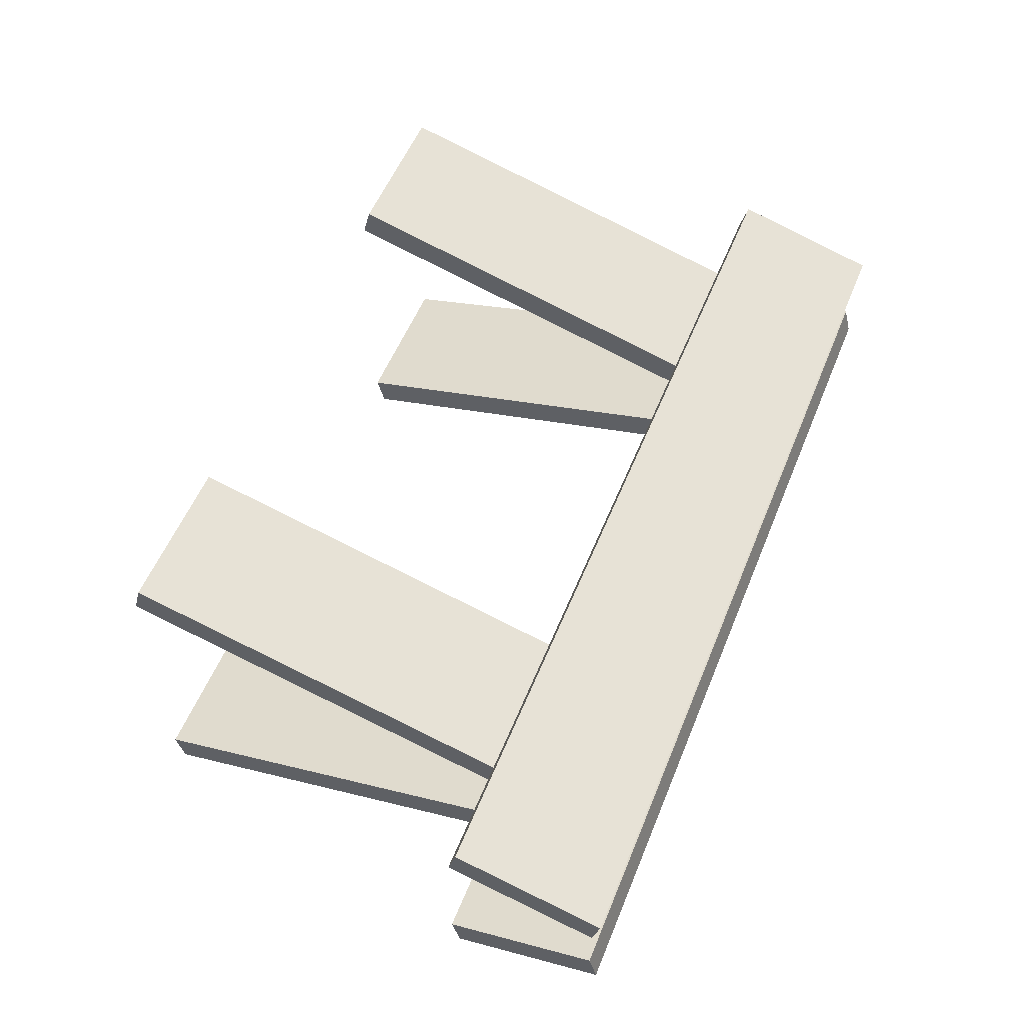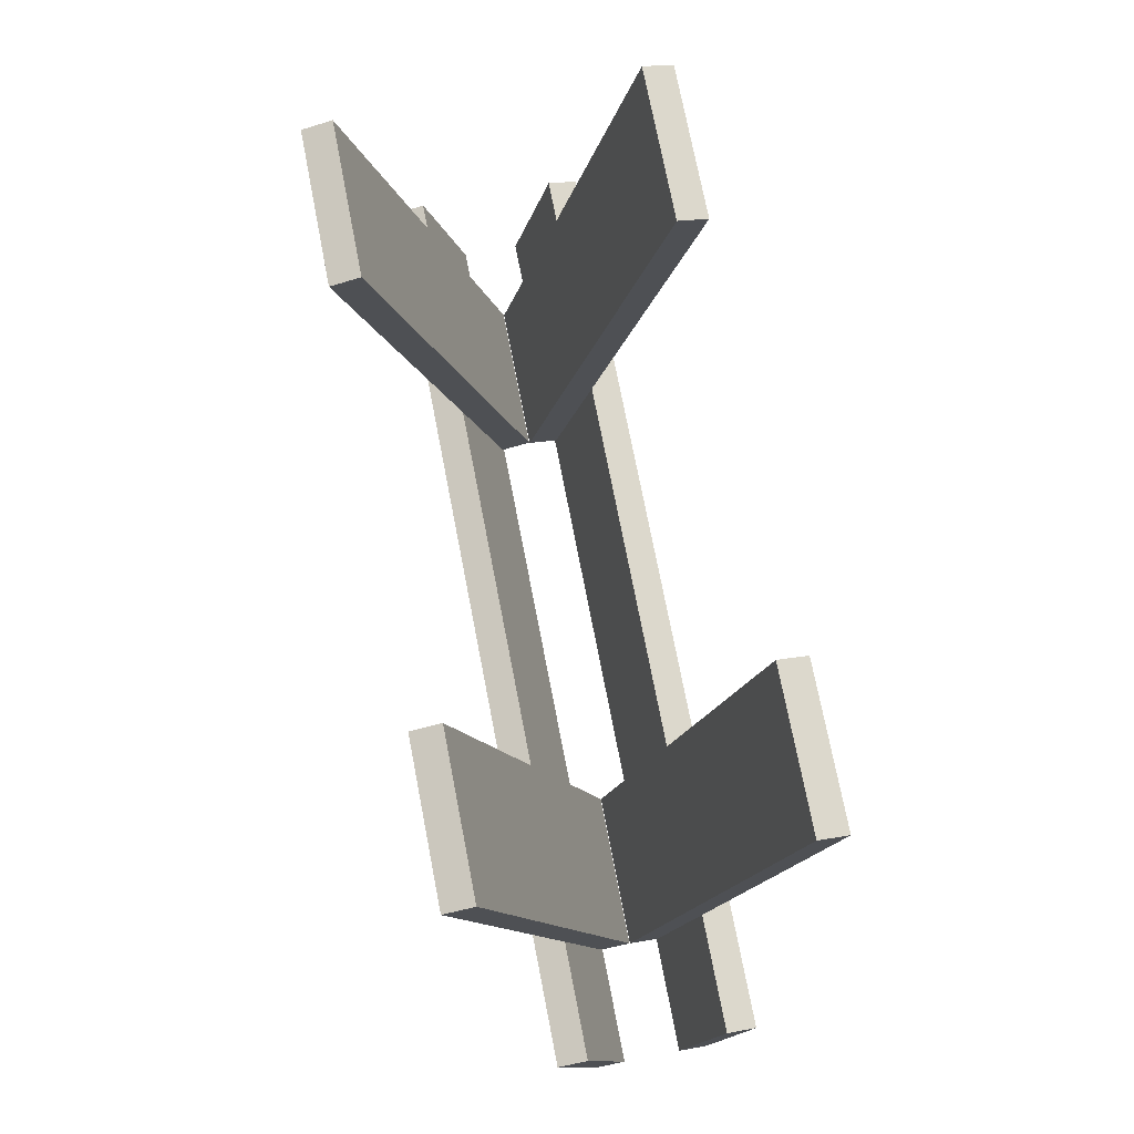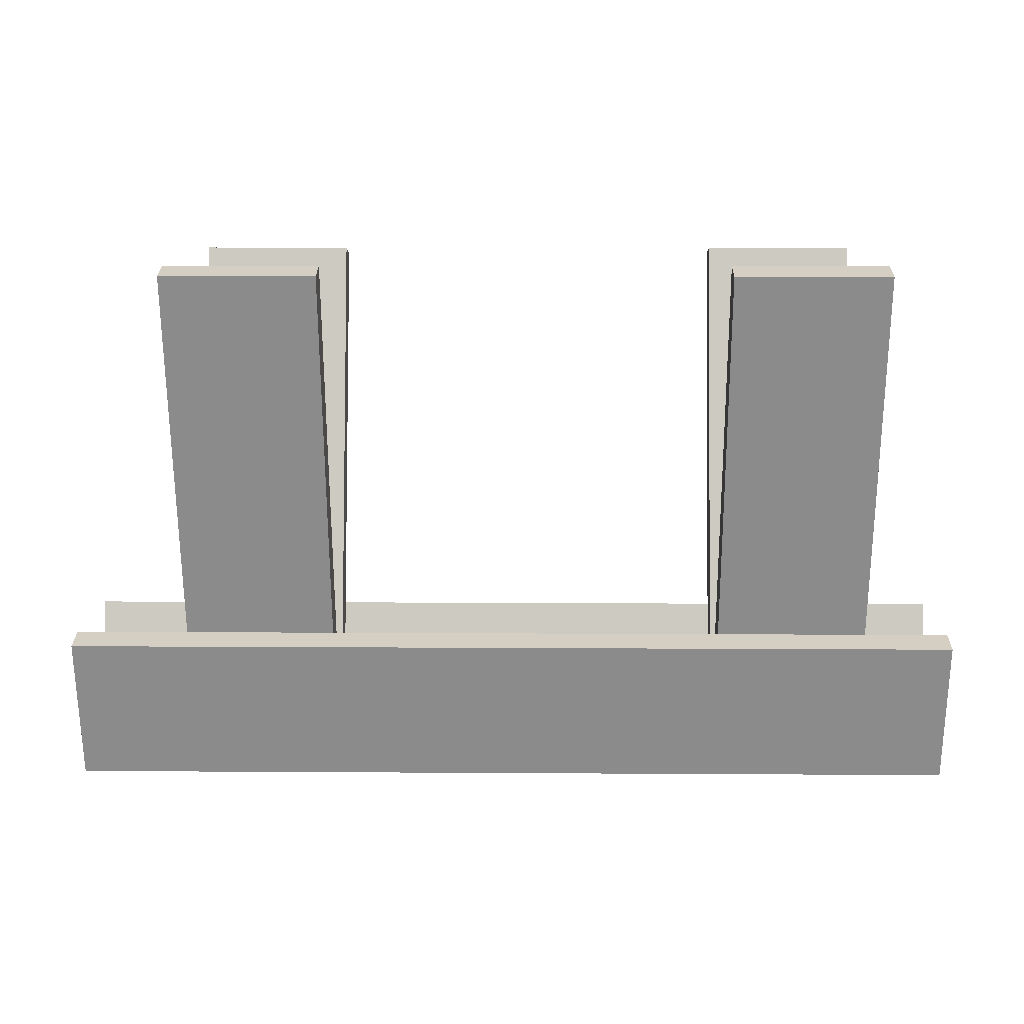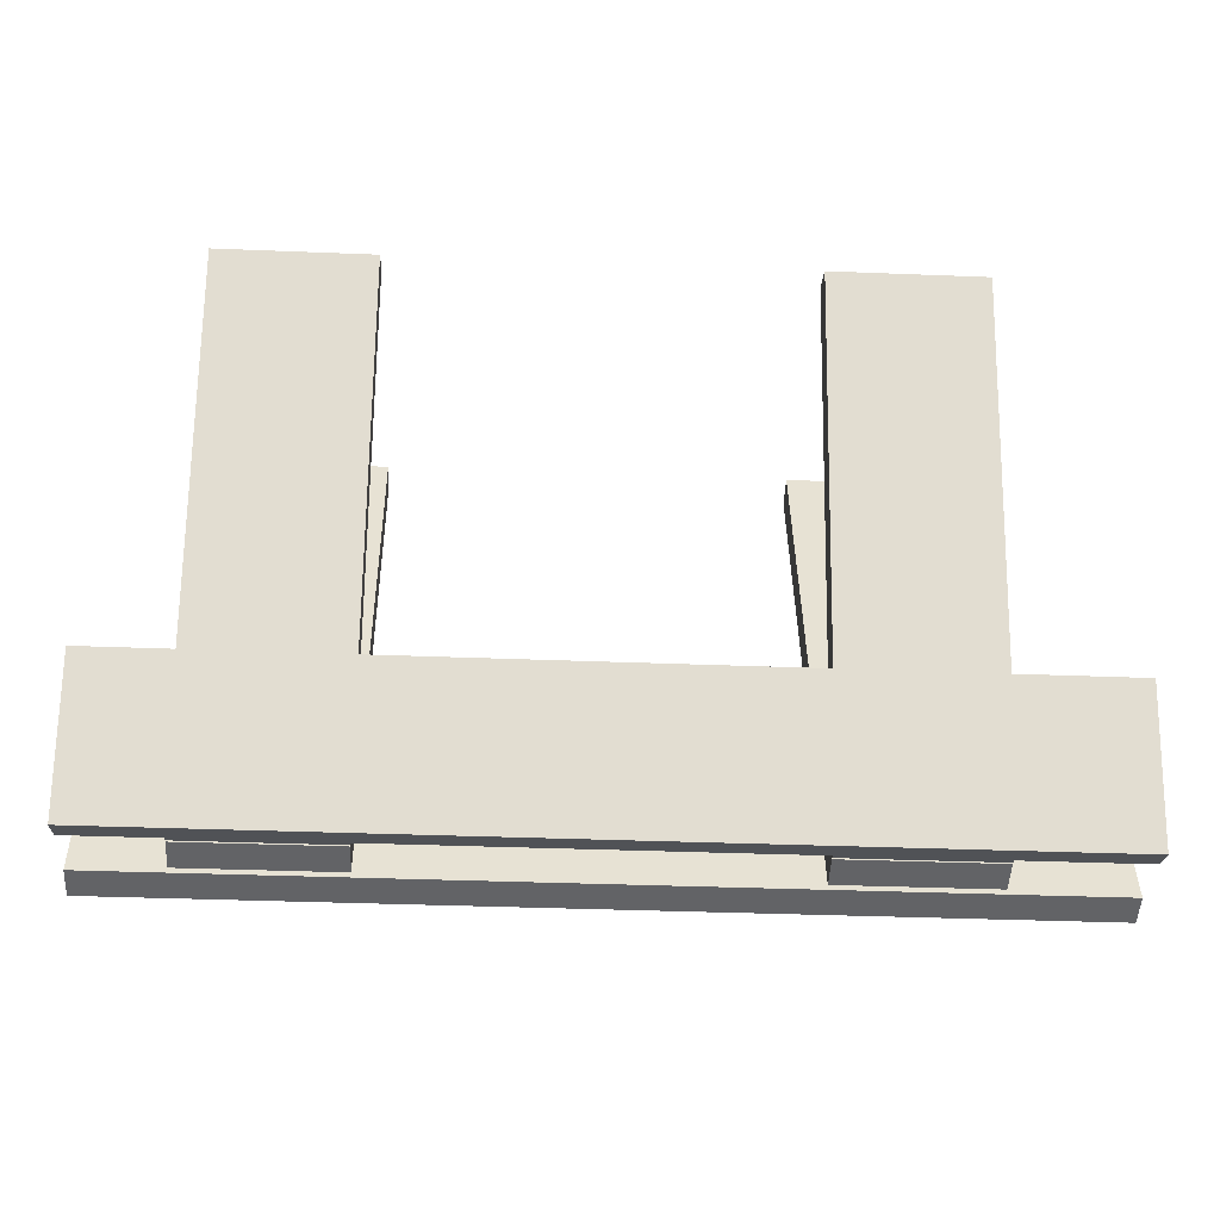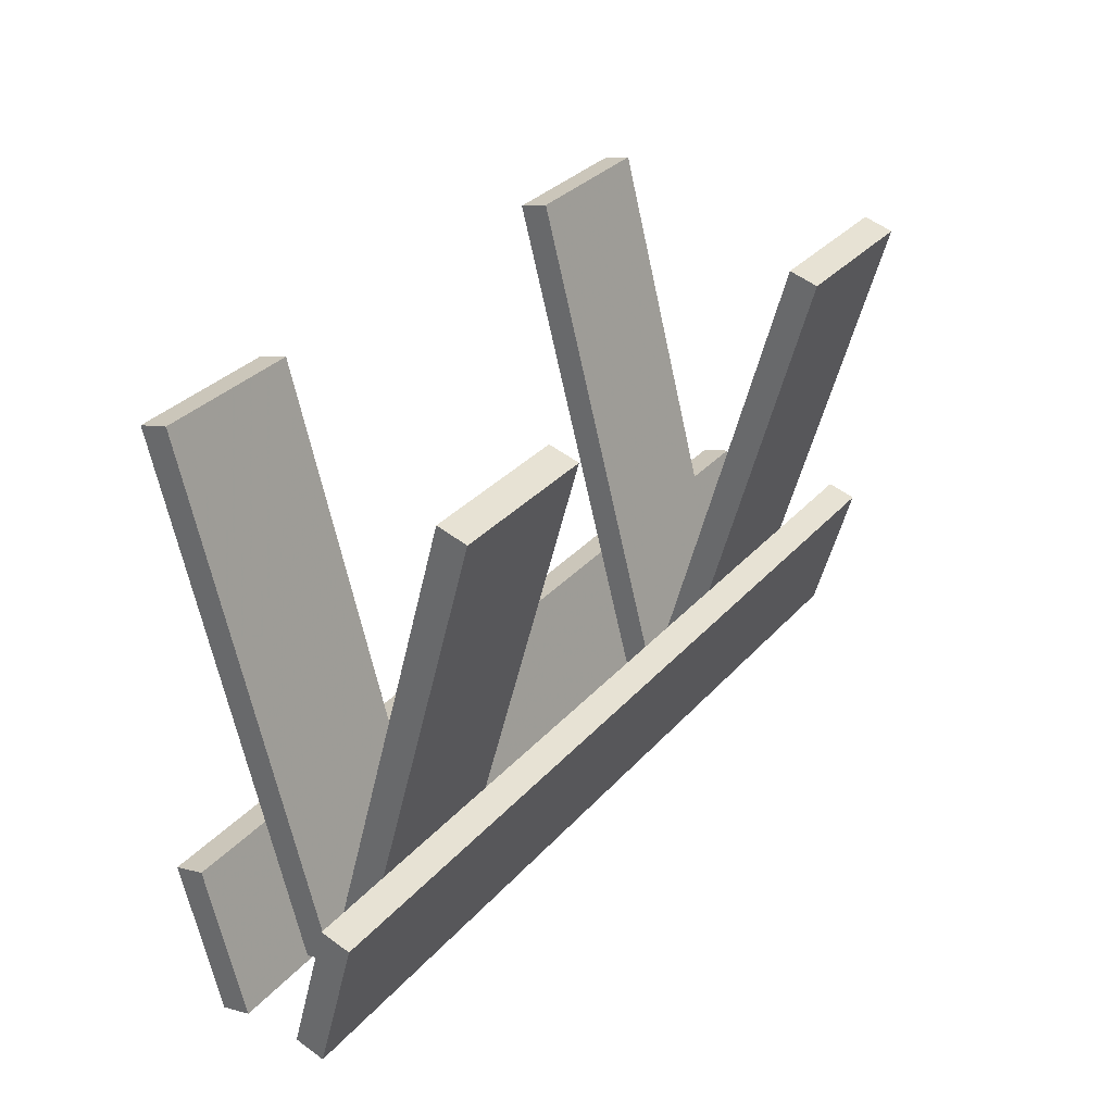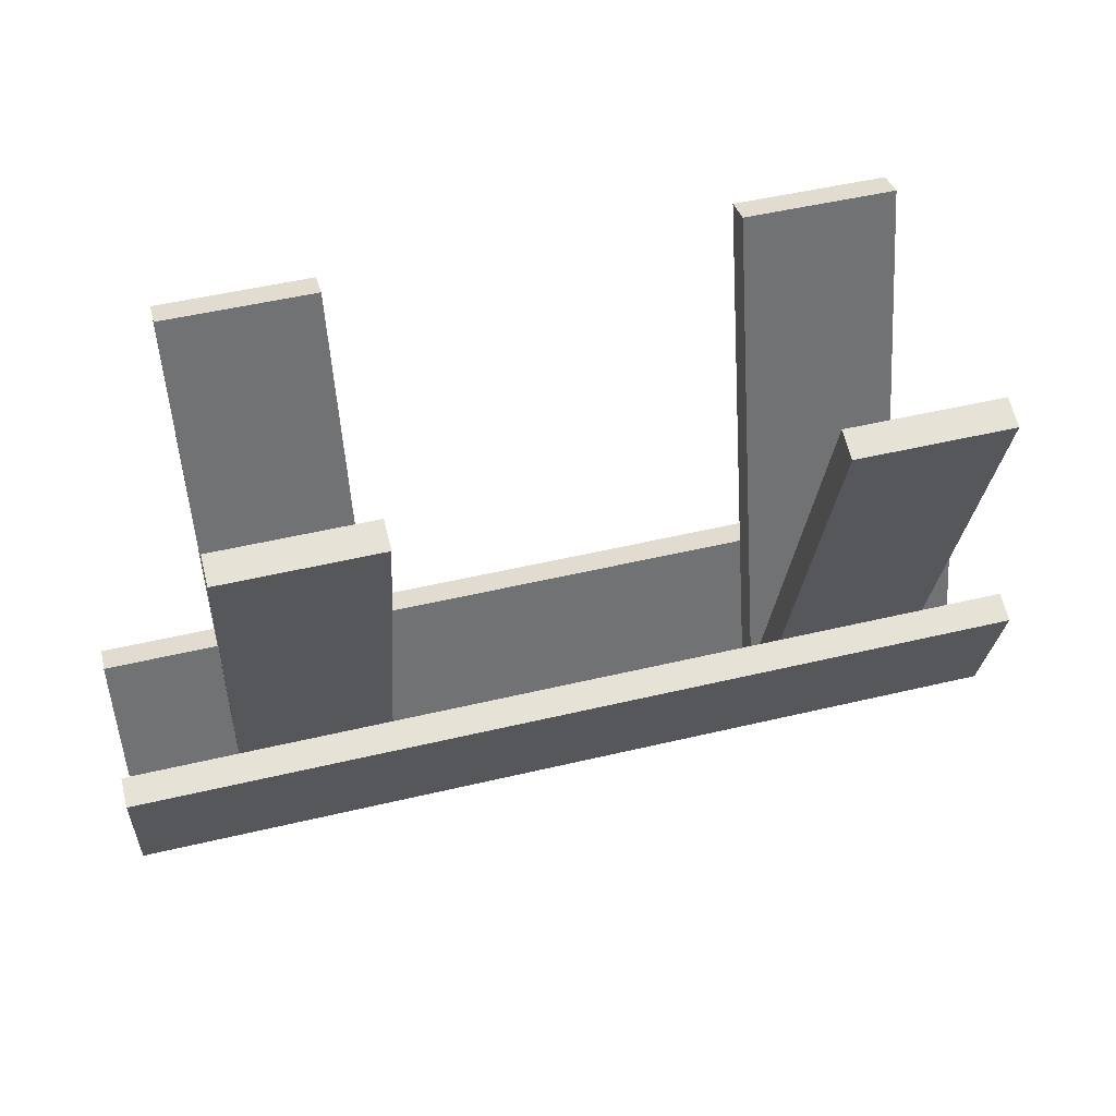
<metadata>
{"format":"obj","ext":"obj","renderer":"f3d","projection":"perspective","resolution":1024,"background":"white","views":[{"elev":54.8,"azim":111.8,"up":"+Y"},{"elev":74.3,"azim":79.0,"up":"+Z"},{"elev":10.9,"azim":-179.1,"up":"+Z"},{"elev":-35.9,"azim":-3.0,"up":"+Z"},{"elev":32.4,"azim":-55.7,"up":"+Z"},{"elev":50.3,"azim":165.4,"up":"+Z"}]}
</metadata>
<code>
o sign-road-block_Plane.190
v 4.999 -5.69 7.82
v 5.316 -5.69 7.82
v 4.999 -5.401 6.74
v 5.316 -5.401 6.74
v 4.999 -5.34 6.757
v 4.999 -5.629 7.837
v 5.316 -5.629 7.837
v 5.316 -5.34 6.757
v 3.849 -5.69 7.82
v 4.166 -5.69 7.82
v 3.849 -5.401 6.74
v 4.166 -5.401 6.74
v 3.849 -5.34 6.757
v 3.849 -5.629 7.837
v 4.166 -5.629 7.837
v 4.166 -5.34 6.757
v 4.999 -5.049 7.835
v 5.316 -5.049 7.835
v 4.999 -5.339 6.755
v 5.316 -5.339 6.755
v 4.999 -5.277 6.738
v 4.999 -4.988 7.818
v 5.316 -4.988 7.818
v 5.316 -5.277 6.738
v 3.849 -5.049 7.835
v 4.166 -5.049 7.835
v 3.849 -5.339 6.755
v 4.166 -5.339 6.755
v 3.849 -5.277 6.738
v 3.849 -4.988 7.818
v 4.166 -4.988 7.818
v 4.166 -5.277 6.738
v 3.672 -5.279 6.727
v 3.672 -5.197 7.034
v 5.555 -5.279 6.727
v 5.555 -5.197 7.034
v 5.555 -5.218 6.711
v 3.672 -5.218 6.711
v 3.672 -5.136 7.017
v 5.555 -5.136 7.017
v 3.672 -5.459 6.711
v 3.672 -5.541 7.017
v 5.555 -5.459 6.711
v 5.555 -5.541 7.017
v 5.555 -5.398 6.727
v 3.672 -5.398 6.727
v 3.672 -5.48 7.034
v 5.555 -5.48 7.034
f 1 3 4 2
f 6 7 8 5
f 2 4 8 7
f 3 1 6 5
f 4 3 5 8
f 1 2 7 6
f 9 11 12 10
f 14 15 16 13
f 10 12 16 15
f 11 9 14 13
f 12 11 13 16
f 9 10 15 14
f 17 19 20 18
f 22 23 24 21
f 18 20 24 23
f 19 17 22 21
f 20 19 21 24
f 17 18 23 22
f 25 27 28 26
f 30 31 32 29
f 26 28 32 31
f 27 25 30 29
f 28 27 29 32
f 25 26 31 30
f 33 35 36 34
f 38 39 40 37
f 34 36 40 39
f 35 33 38 37
f 36 35 37 40
f 33 34 39 38
f 41 43 44 42
f 46 47 48 45
f 42 44 48 47
f 43 41 46 45
f 44 43 45 48
f 41 42 47 46

</code>
